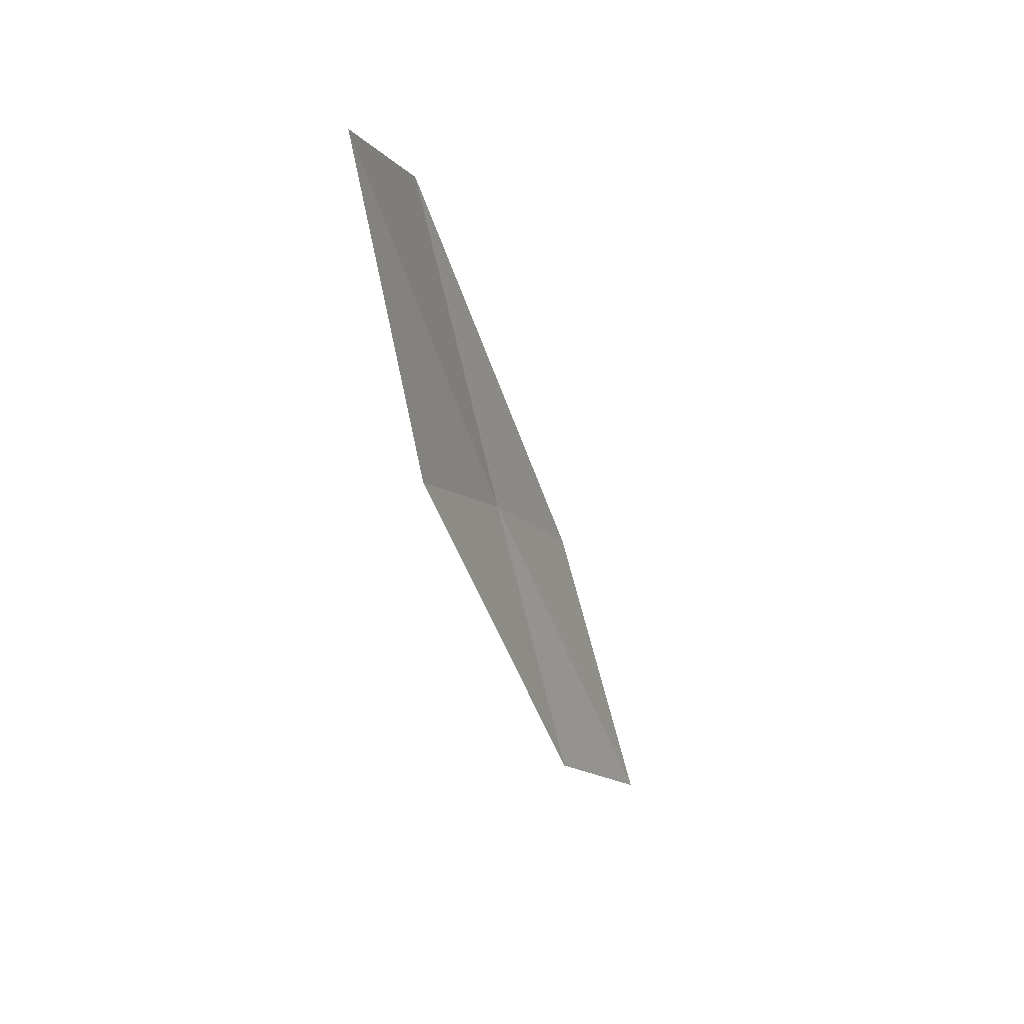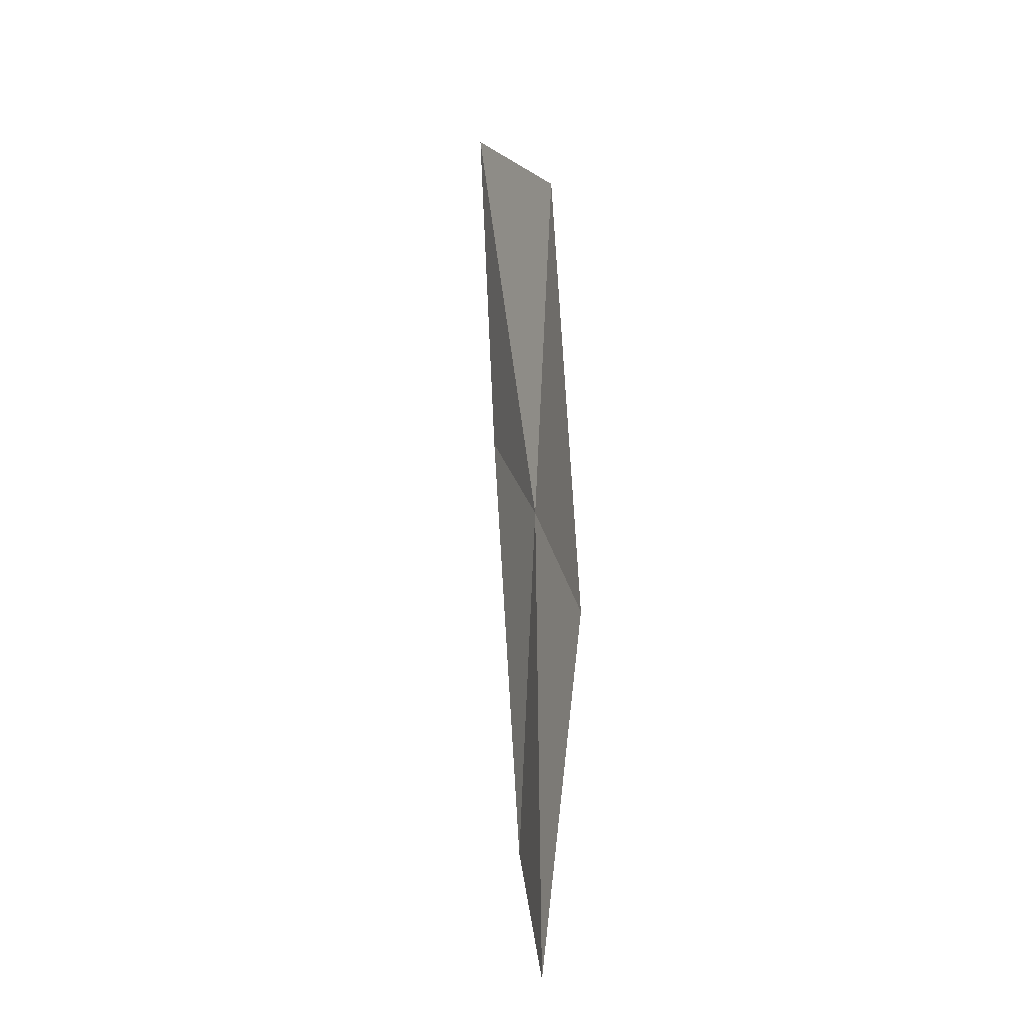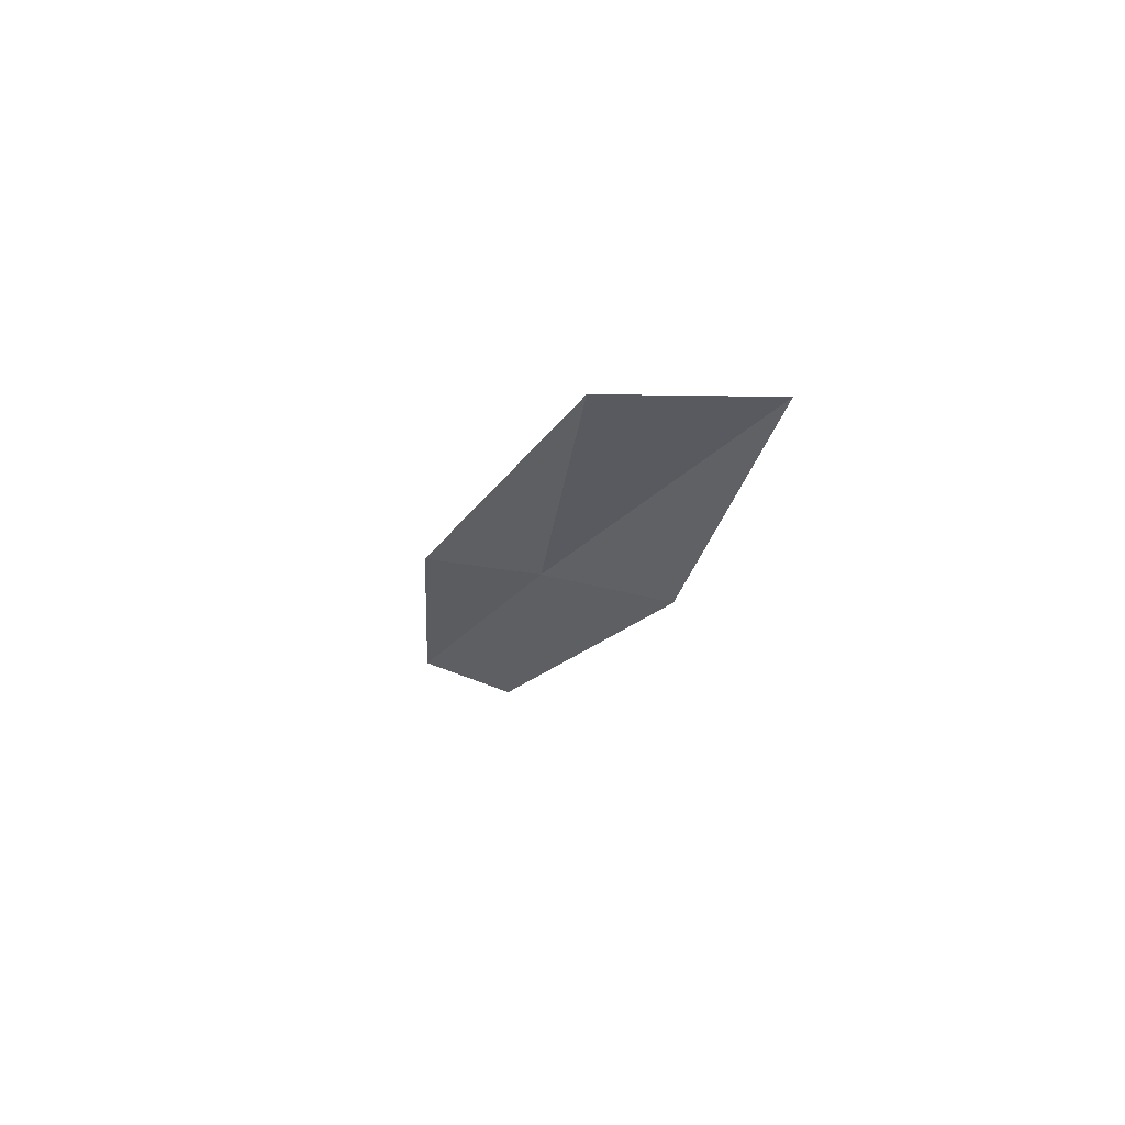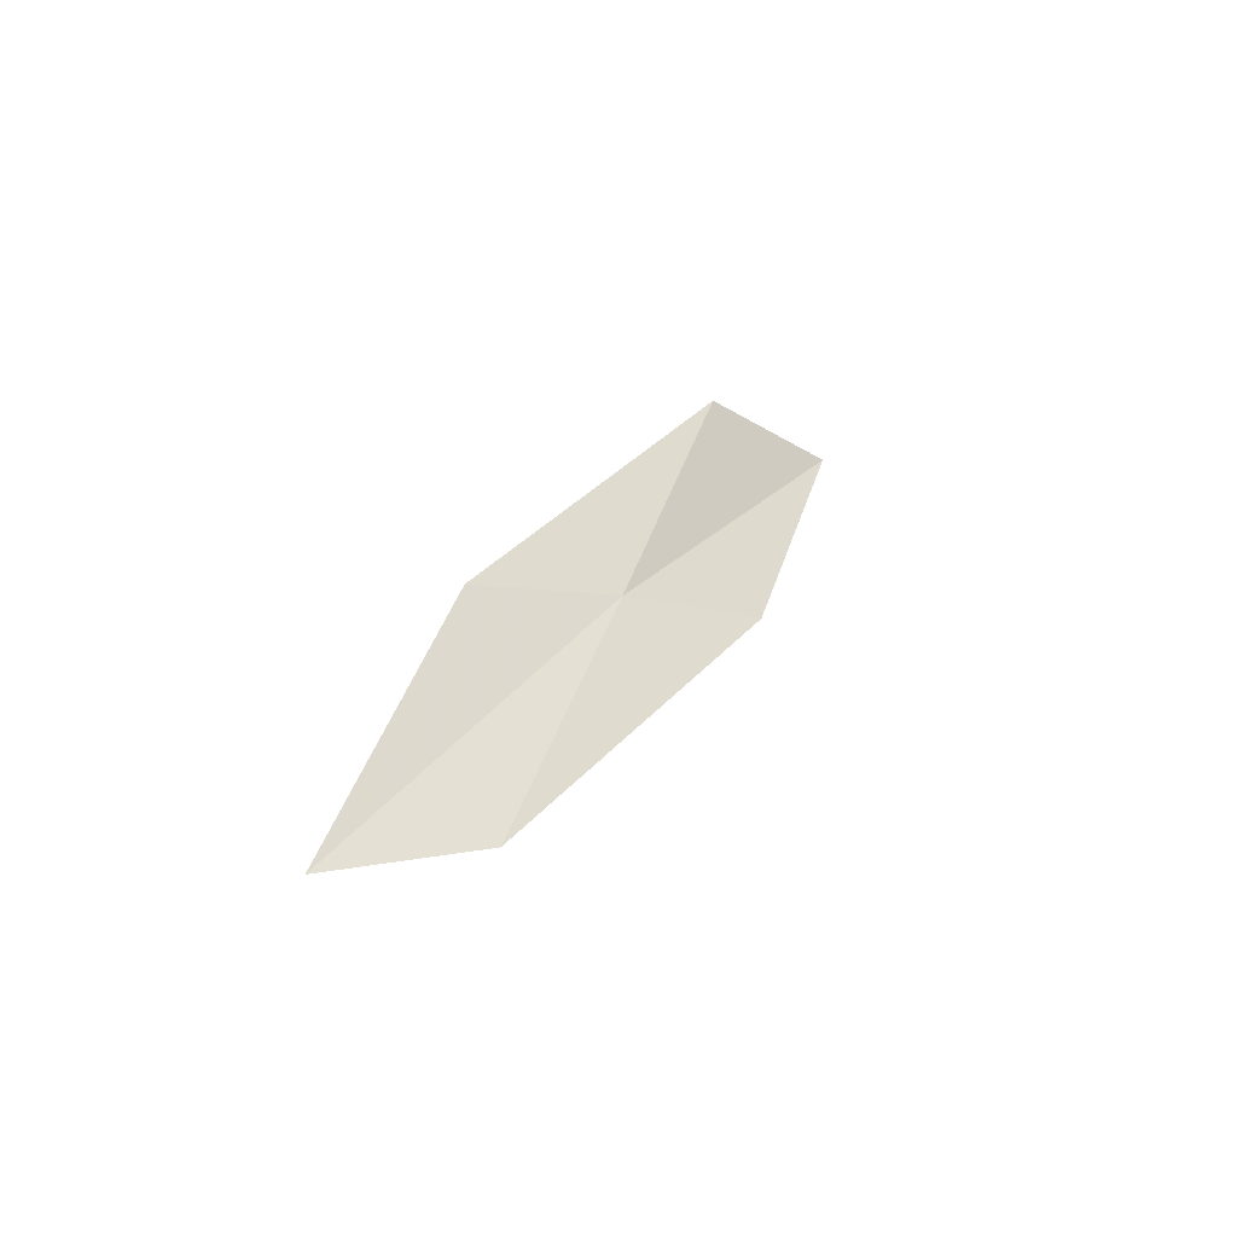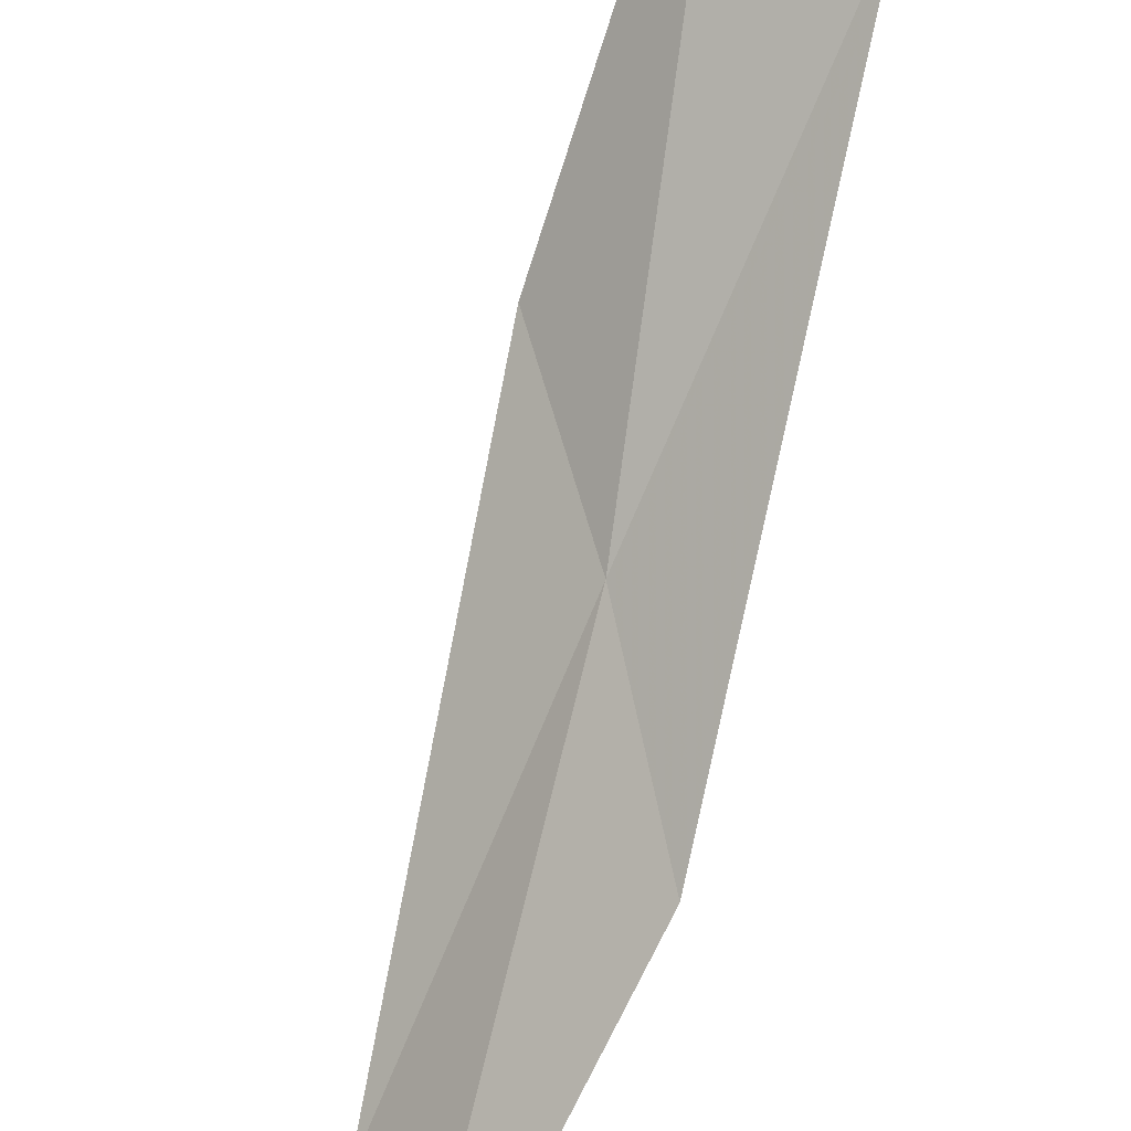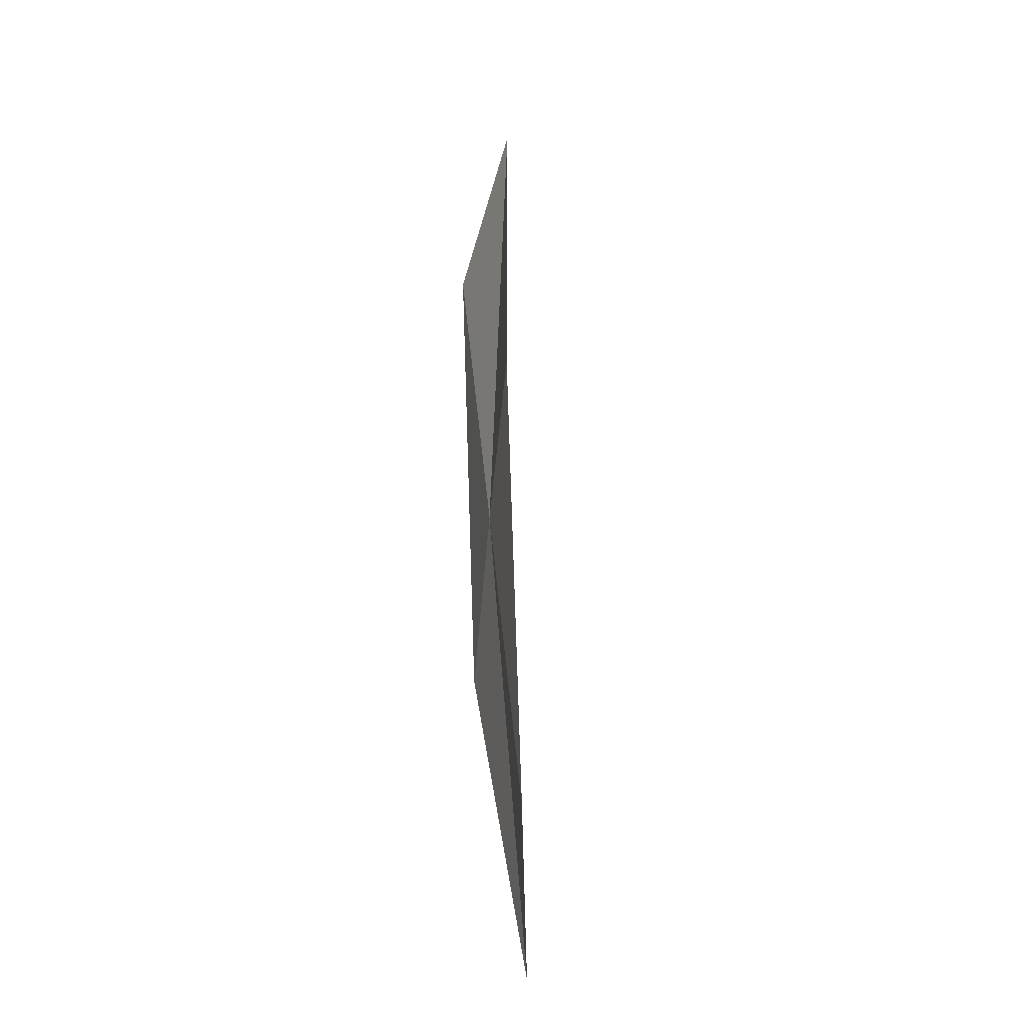
<metadata>
{"format":"obj","ext":"obj","renderer":"f3d","projection":"perspective","resolution":1024,"background":"white","views":[{"elev":21.6,"azim":-114.2,"up":"+Z"},{"elev":1.0,"azim":19.0,"up":"+Z"},{"elev":54.3,"azim":161.6,"up":"+Z"},{"elev":-56.2,"azim":96.3,"up":"+Z"},{"elev":-62.9,"azim":-25.8,"up":"+Y"},{"elev":-54.8,"azim":-150.5,"up":"+Z"}]}
</metadata>
<code>
v 22.79 31.5 34.54
v 22.7 32.15 37.13
v 23.41 30.64 33.86
v 21.83 32.93 37.65
v 22.16 32.35 35.08
v 22.88 30.86 32.08
v 23.34 29.97 31.44
f 1 3 2
f 1 4 5
f 1 5 6
f 1 6 7
f 1 7 3
f 1 2 4

</code>
